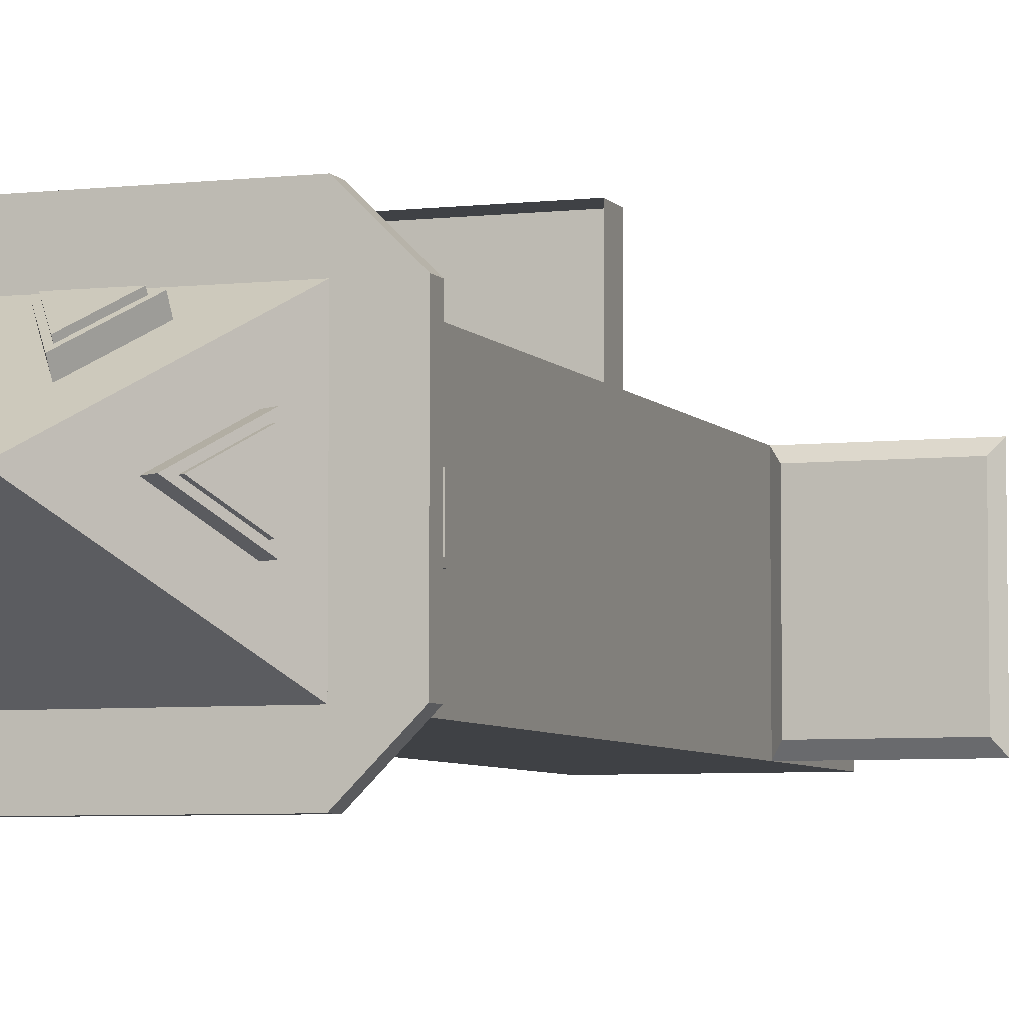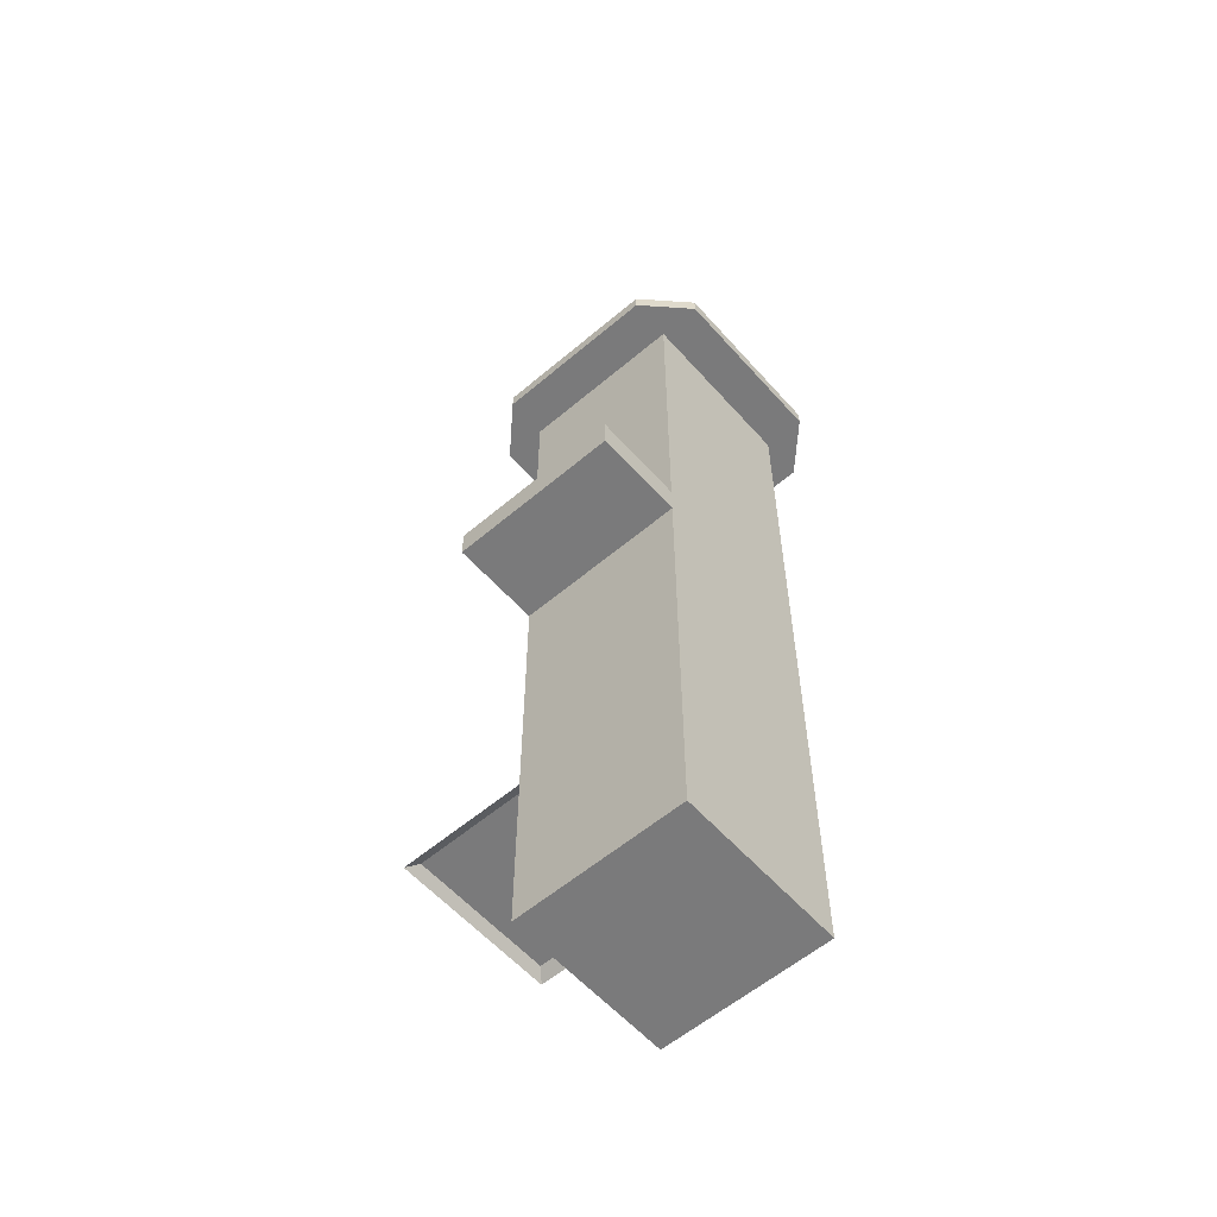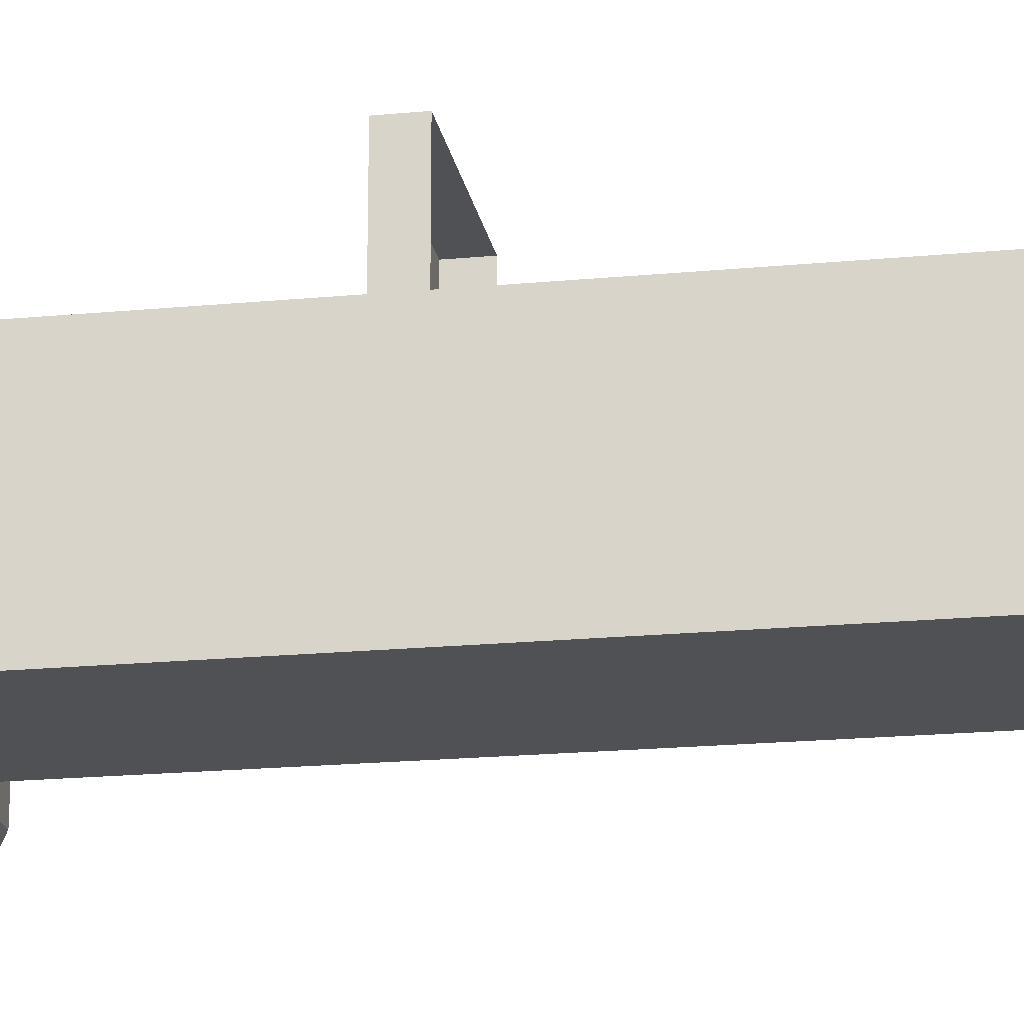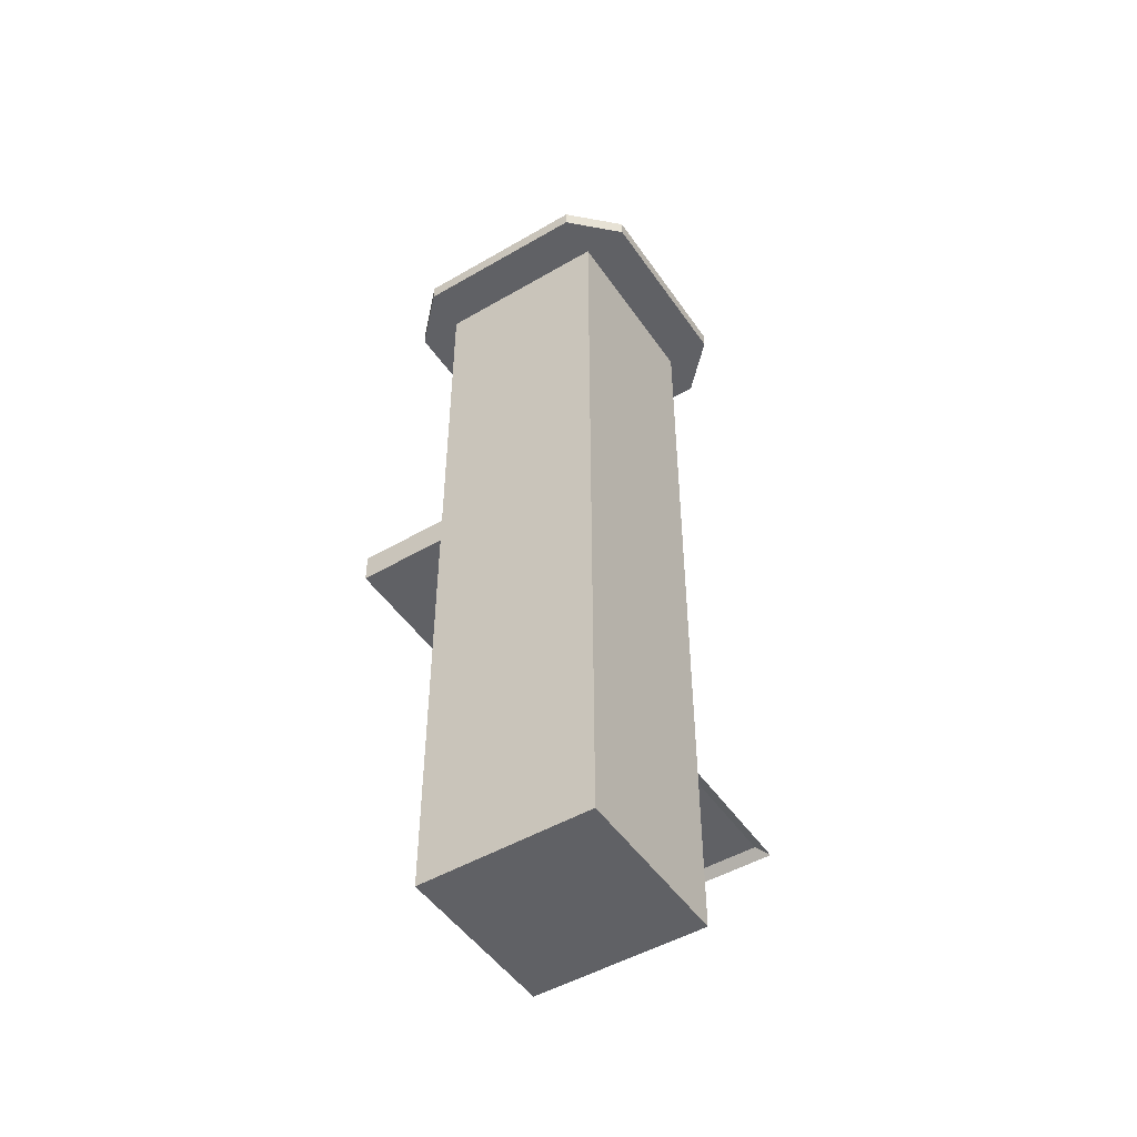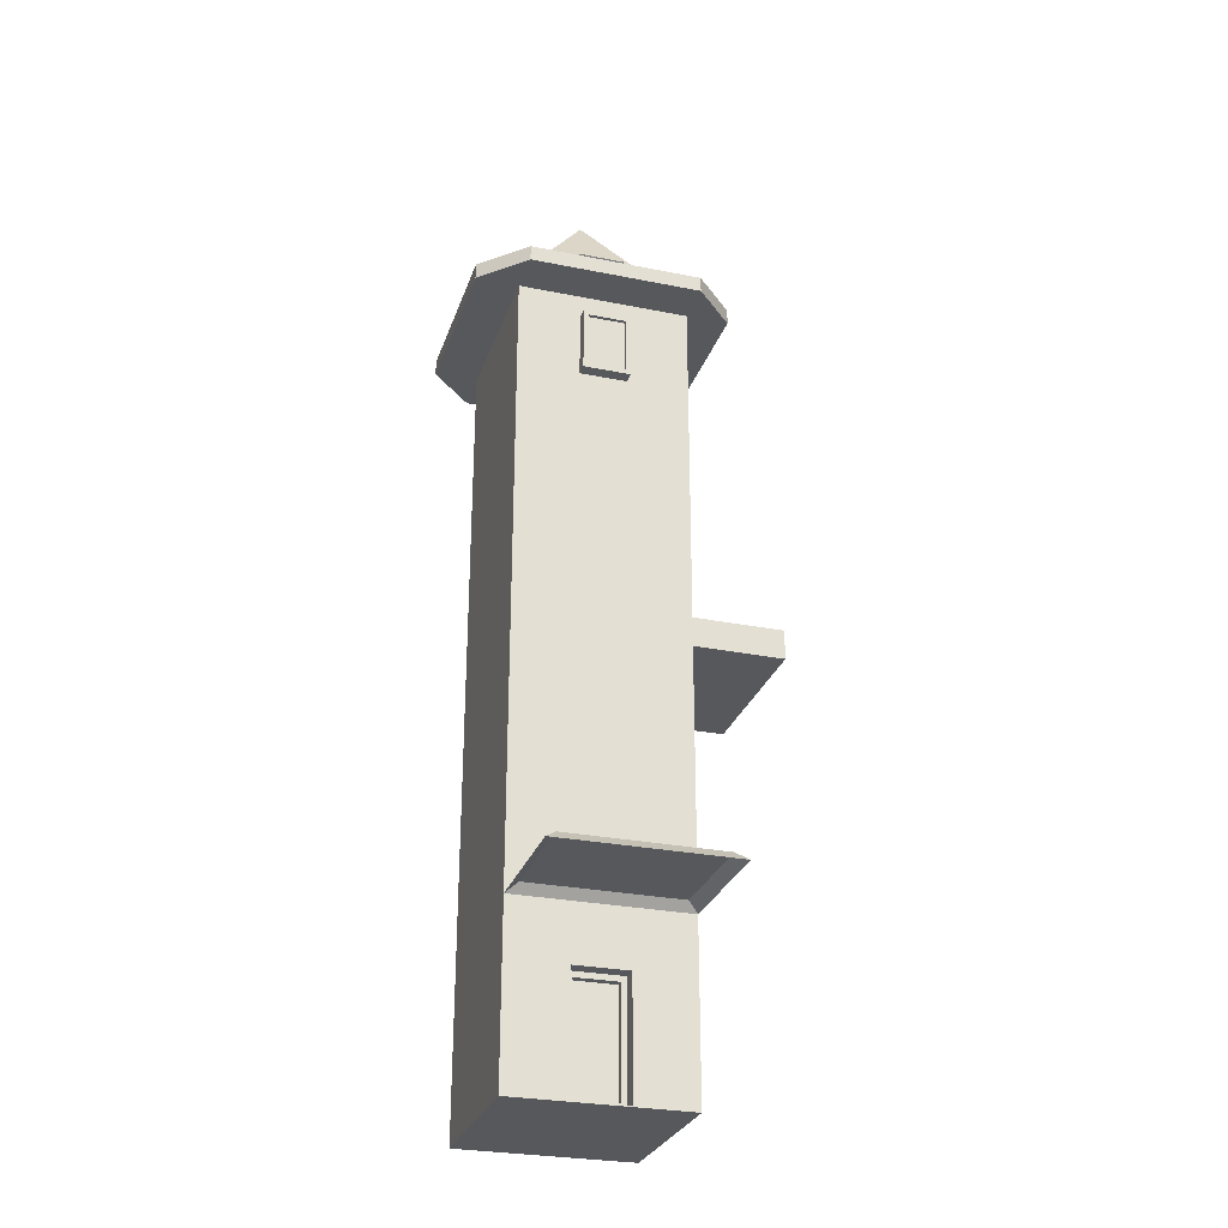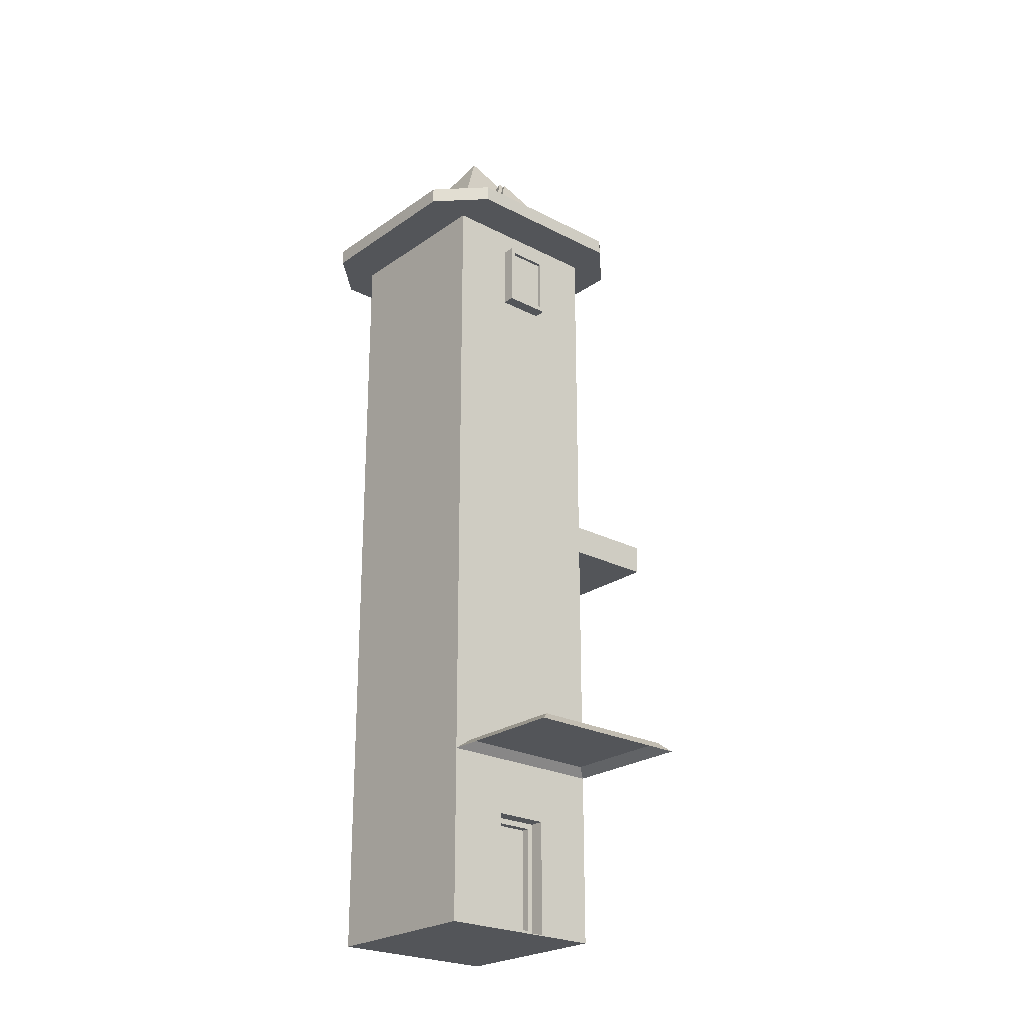
<metadata>
{"format":"obj","ext":"obj","renderer":"f3d","projection":"perspective","resolution":1024,"background":"white","views":[{"elev":-5.5,"azim":-160.5,"up":"+Z"},{"elev":-58.1,"azim":41.2,"up":"+Y"},{"elev":-19.9,"azim":100.0,"up":"+Z"},{"elev":-48.9,"azim":123.0,"up":"+Y"},{"elev":-28.1,"azim":-107.0,"up":"+Y"},{"elev":-24.0,"azim":-130.8,"up":"+Y"}]}
</metadata>
<code>
o Cube
v 1 1 -1
v 1 -1 -1
v 0.1483 6.151 1
v 1 -1 1
v -1 7.238 -0.277
v -1 -0.9909 -0.3114
v -1 7.238 0.277
v -1 -0.9909 0.3114
v 1 8.468 -1
v 0.1483 6.675 1
v -1 8.005 -0.277
v -1 8.005 0.277
v -0.4393 9.357 0
v 1 8.468 -1.505
v 1.497 8.468 1
v 1.497 8.468 -1
v -1 8.468 -1.505
v -1.505 8.468 -1
v -1.505 8.468 1
v 1 8.468 1.498
v -1 8.468 1.498
v -0.1483 6.151 1
v -1 0.3434 -0.3114
v -0.1483 6.675 1
v -0.7933 8.796 -0.354
v -1.145 7.293 -0.2219
v -1.145 7.293 0.2219
v -1.145 7.95 -0.2219
v -1.145 7.95 0.2219
v 1 1 1
v -1 0.3434 0.3114
v 0.3496 8.798 0.7919
v -0.7933 8.796 0.354
v 0.09322 6.206 1.109
v -0.09322 6.206 1.109
v 0.09322 6.62 1.109
v -0.09322 6.62 1.109
v -0.3496 8.798 0.7919
v -1 8.468 -1
v 0 9.353 0.4423
v -0.8896 8.919 0.2665
v -0.8896 8.919 -0.2665
v -0.6232 9.341 0
v 1 8.468 1
v -1 8.468 1
v 0 10.05 0
v 0.2734 8.918 0.8952
v -0.2734 8.918 0.8952
v 0 9.351 0.6218
v -1 -1 -1
v -1 -1 1
v -1 1 1
v -1 1 -1
v -2.525 1 1
v -2.525 1 -1
v -1.098 1.1 0.8714
v -1.098 1.1 -0.8714
v -2.427 1.1 0.8714
v -2.427 1.1 -0.8714
v -0.8306 -0.9269 -0.2474
v -0.8306 -0.9269 0.2474
v -0.8306 0.2794 -0.2474
v -0.8306 0.2794 0.2474
v -1.145 7.238 0.277
v -1.145 7.238 -0.277
v -1.145 8.005 0.277
v -1.145 8.005 -0.277
v -1.103 7.293 0.2219
v -1.103 7.293 -0.2219
v -1.103 7.95 0.2219
v -1.103 7.95 -0.2219
v 0.1483 6.151 1.109
v -0.1483 6.151 1.109
v 0.1483 6.675 1.109
v -0.1483 6.675 1.109
v 0.09322 6.206 1.057
v -0.09322 6.206 1.057
v 0.09322 6.62 1.057
v -0.09322 6.62 1.057
v -0.9177 8.875 0.354
v -0.9177 8.875 -0.354
v -0.5637 9.436 0
v -0.9304 8.945 0.2665
v -0.9304 8.945 -0.2665
v -0.664 9.367 0
v 0.3496 8.879 0.9196
v -0.3496 8.879 0.9196
v 0 9.433 0.57
v 0.2734 8.943 0.9354
v -0.2734 8.943 0.9354
v 0 9.376 0.662
v 1 8.285 -1.505
v 1.497 8.285 1
v 1.497 8.285 -1
v -1 8.285 -1.505
v -1.505 8.285 -1
v -1.505 8.285 1
v 1 8.285 1.498
v -1 8.285 1.498
v -0.8306 -0.9909 -0.3114
v -0.8306 -0.9909 0.3114
v -0.8306 0.3434 0.3114
v -0.8306 0.3434 -0.3114
v -0.7391 -0.9269 -0.2474
v -0.7391 -0.9269 0.2474
v -0.7391 0.2794 0.2474
v -0.7391 0.2794 -0.2474
v -1 4.008 1
v 1 4.008 1
v -1 4.008 2.048
v 1 4.008 2.048
v -1 4.353 1
v 1 4.353 1
v -1 4.353 2.048
v 1 4.353 2.048
v -0.1953 5.189 1.166
v 0.2048 5.189 1.166
v 0.2048 4.077 1.166
v -0.1953 4.077 1.166
v -0.2427 4.03 1.012
v 0.2521 4.03 1.012
v 0.2521 5.236 1.012
v -0.2427 5.236 1.012
v 0.2521 5.236 1.166
v -0.2427 5.236 1.166
v -0.2427 4.03 1.166
v 0.2521 4.03 1.166
v 0.2048 5.189 0.9783
v -0.1953 5.189 0.9783
v -0.1953 4.077 0.9783
v 0.2048 4.077 0.9783
f 9 44 109
f 30 51 4
f 8 100 6
f 2 51 50
f 1 4 2
f 53 2 50
f 25 82 13
f 53 9 1
f 10 72 3
f 7 65 5
f 9 17 39
f 32 88 86
f 9 39 46
f 44 9 46
f 44 16 9
f 39 19 45
f 45 20 44
f 45 19 21
f 44 20 15
f 9 16 14
f 39 17 18
f 5 52 7
f 12 39 11
f 5 39 53
f 7 108 45
f 26 71 28
f 12 64 7
f 11 66 12
f 5 67 11
f 22 30 3
f 10 45 24
f 3 109 44
f 108 22 45
f 35 79 37
f 3 73 22
f 22 75 24
f 24 74 10
f 25 45 33
f 13 45 46
f 13 39 25
f 43 84 85
f 13 80 33
f 33 81 25
f 38 44 32
f 40 45 38
f 40 44 46
f 49 89 47
f 38 88 40
f 32 87 38
f 6 51 8
f 31 51 52
f 23 50 6
f 31 53 23
f 59 53 55
f 59 56 57
f 57 52 53
f 56 54 52
f 58 55 54
f 62 106 63
f 23 102 31
f 31 101 8
f 6 103 23
f 26 64 27
f 29 67 28
f 28 65 26
f 27 66 29
f 68 71 69
f 27 69 26
f 29 68 27
f 28 70 29
f 35 72 34
f 36 75 37
f 34 74 36
f 37 73 35
f 76 79 77
f 37 78 36
f 36 76 34
f 34 77 35
f 42 80 41
f 43 80 82
f 43 81 42
f 84 83 85
f 43 83 41
f 41 84 42
f 48 86 47
f 49 87 48
f 49 86 88
f 90 89 91
f 49 90 91
f 47 90 48
f 99 97 96
f 60 101 61
f 61 102 63
f 62 100 60
f 63 103 62
f 106 104 105
f 63 105 61
f 60 107 62
f 61 104 60
f 96 19 18
f 99 19 97
f 98 21 99
f 93 20 98
f 94 15 93
f 92 16 94
f 95 14 92
f 96 17 95
f 44 108 109
f 111 108 109
f 114 108 110
f 115 110 111
f 115 109 113
f 117 131 118
f 120 122 121
f 121 126 120
f 123 124 122
f 122 127 121
f 120 125 123
f 117 125 116
f 116 126 119
f 118 124 117
f 118 126 127
f 128 130 131
f 116 128 117
f 118 130 119
f 119 129 116
f 109 30 1
f 1 9 109
f 30 52 51
f 8 101 100
f 2 4 51
f 1 30 4
f 53 1 2
f 25 81 82
f 53 39 9
f 10 74 72
f 7 64 65
f 9 14 17
f 32 40 88
f 44 15 16
f 39 18 19
f 45 21 20
f 5 53 52
f 12 45 39
f 5 11 39
f 45 12 7
f 7 52 108
f 26 69 71
f 12 66 64
f 11 67 66
f 5 65 67
f 22 52 30
f 10 44 45
f 44 10 3
f 3 30 109
f 52 22 108
f 22 24 45
f 35 77 79
f 3 72 73
f 22 73 75
f 24 75 74
f 25 39 45
f 13 33 45
f 13 46 39
f 43 42 84
f 13 82 80
f 33 80 81
f 38 45 44
f 40 46 45
f 40 32 44
f 49 91 89
f 38 87 88
f 32 86 87
f 6 50 51
f 31 8 51
f 23 53 50
f 31 52 53
f 59 57 53
f 59 58 56
f 57 56 52
f 56 58 54
f 58 59 55
f 62 107 106
f 23 103 102
f 31 102 101
f 6 100 103
f 26 65 64
f 29 66 67
f 28 67 65
f 27 64 66
f 68 70 71
f 27 68 69
f 29 70 68
f 28 71 70
f 35 73 72
f 36 74 75
f 34 72 74
f 37 75 73
f 76 78 79
f 37 79 78
f 36 78 76
f 34 76 77
f 42 81 80
f 43 41 80
f 43 82 81
f 43 85 83
f 41 83 84
f 48 87 86
f 49 88 87
f 49 47 86
f 49 48 90
f 47 89 90
f 96 95 94
f 95 92 94
f 94 93 99
f 96 94 99
f 93 98 99
f 60 100 101
f 61 101 102
f 62 103 100
f 63 102 103
f 106 107 104
f 63 106 105
f 60 104 107
f 61 105 104
f 96 97 19
f 99 21 19
f 98 20 21
f 93 15 20
f 94 16 15
f 92 14 16
f 95 17 14
f 96 18 17
f 44 45 108
f 111 110 108
f 114 112 108
f 115 114 110
f 115 111 109
f 117 128 131
f 120 123 122
f 121 127 126
f 123 125 124
f 122 124 127
f 120 126 125
f 117 124 125
f 116 125 126
f 118 127 124
f 118 119 126
f 128 129 130
f 116 129 128
f 118 131 130
f 119 130 129

</code>
